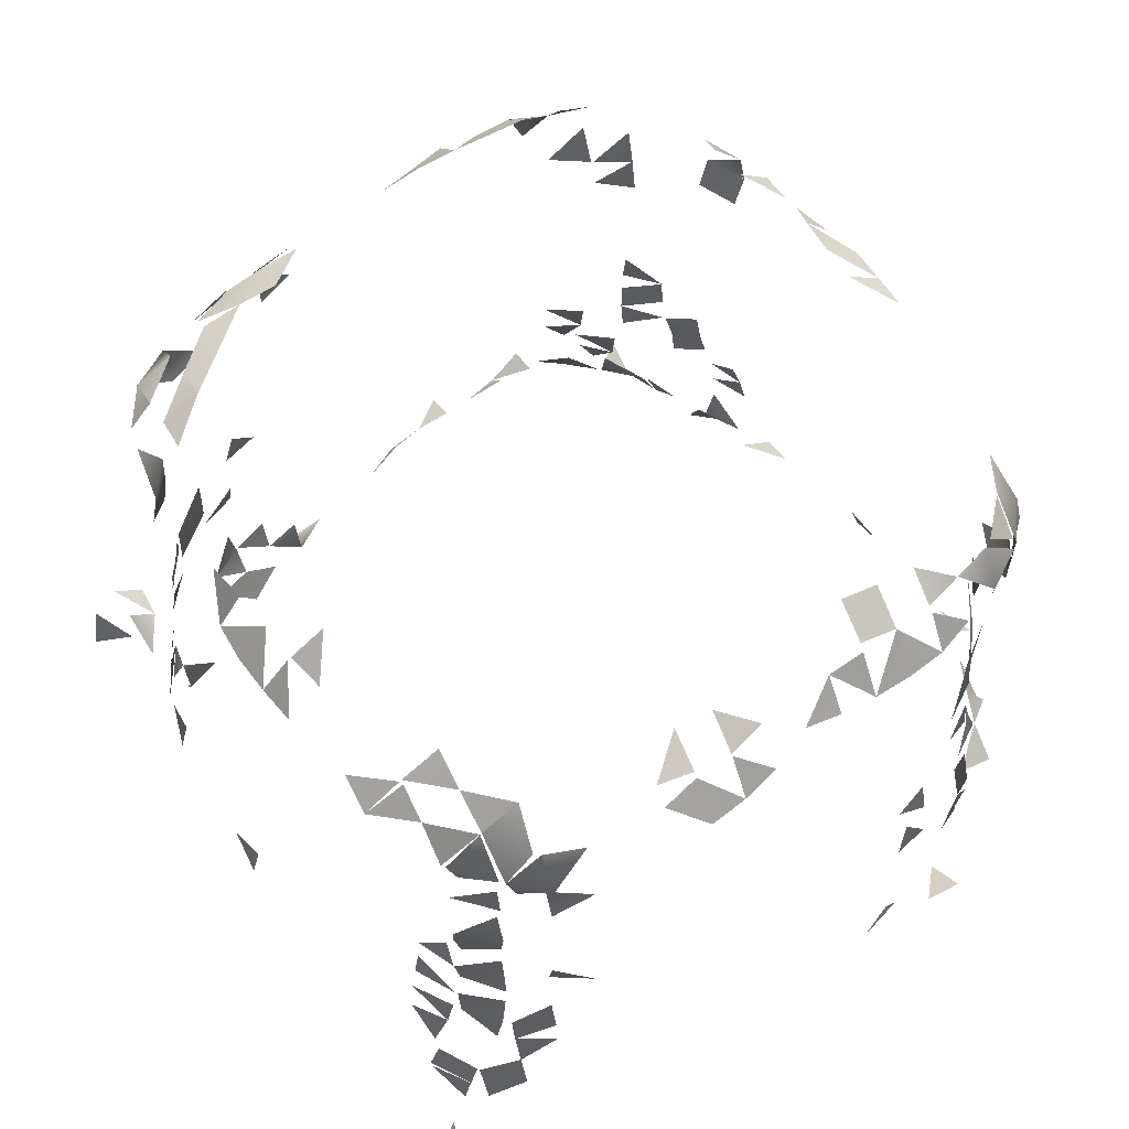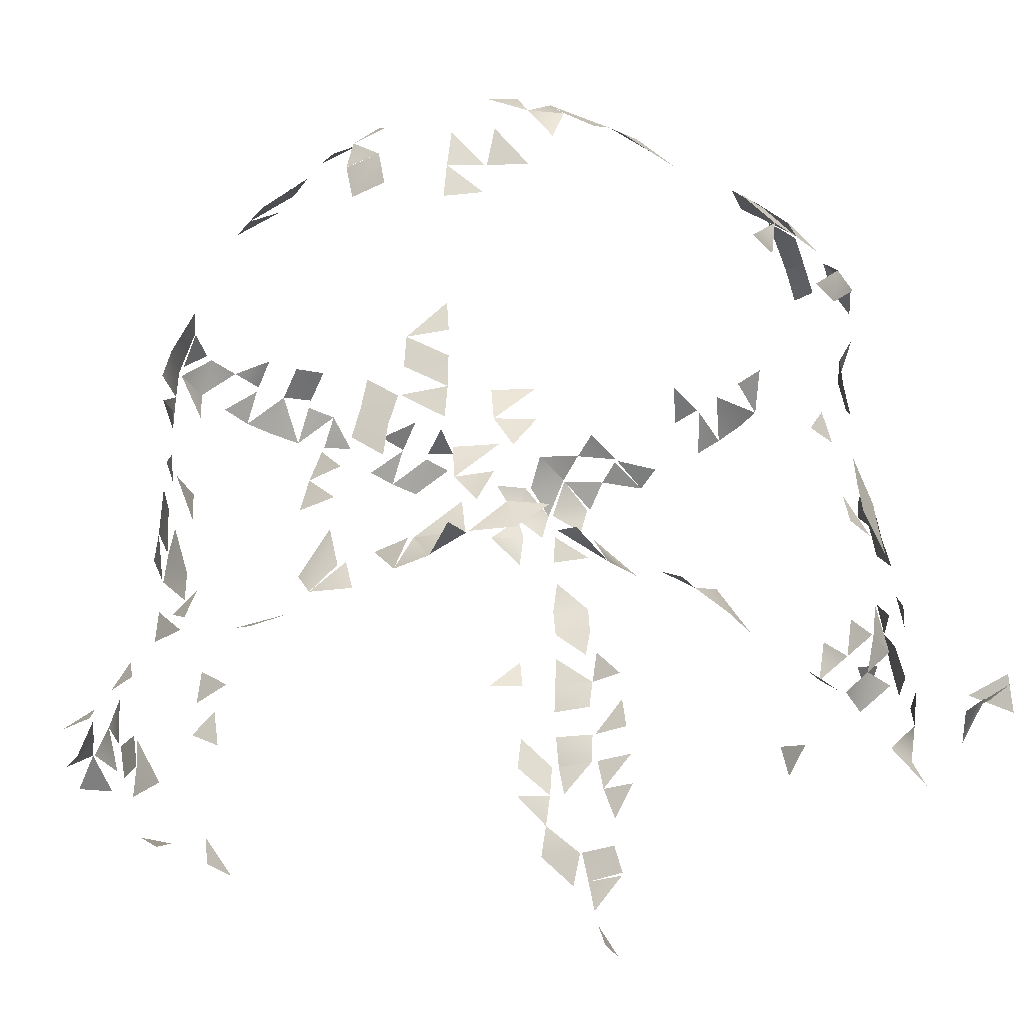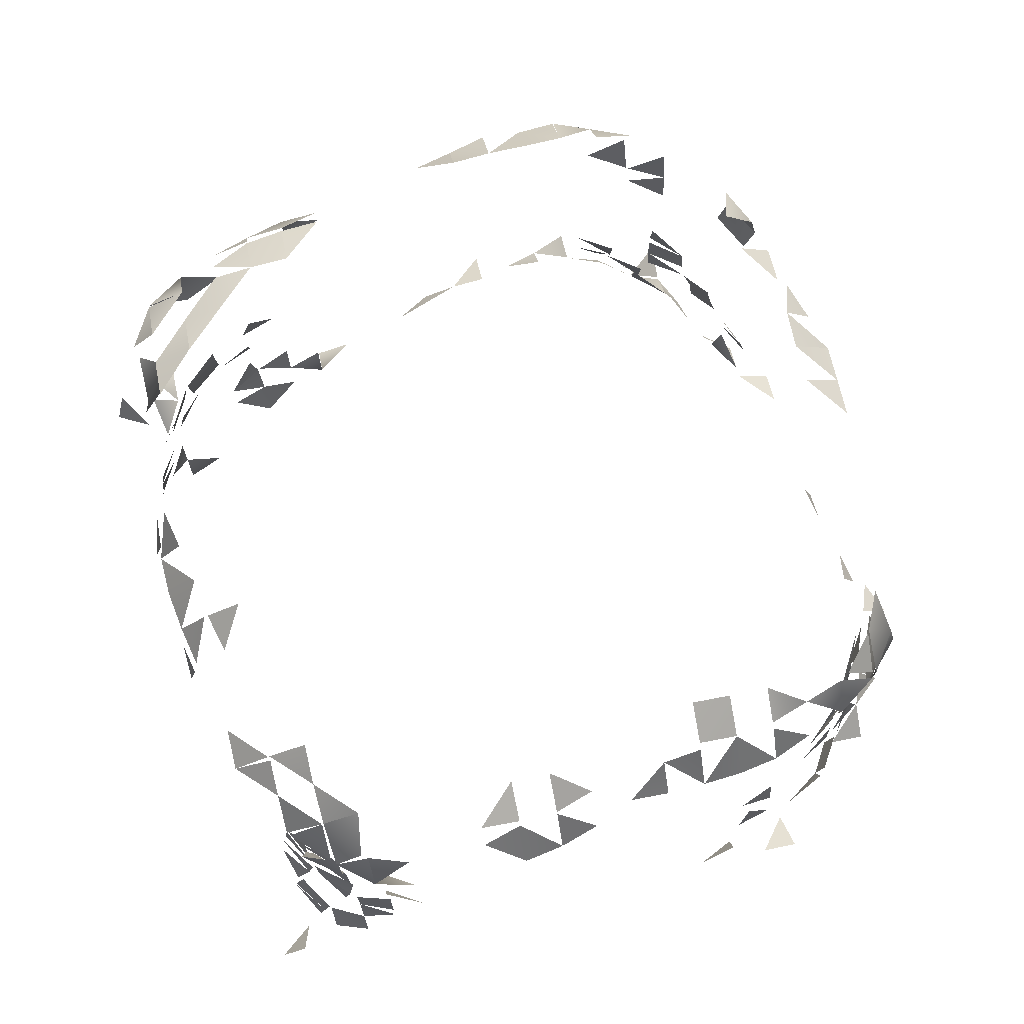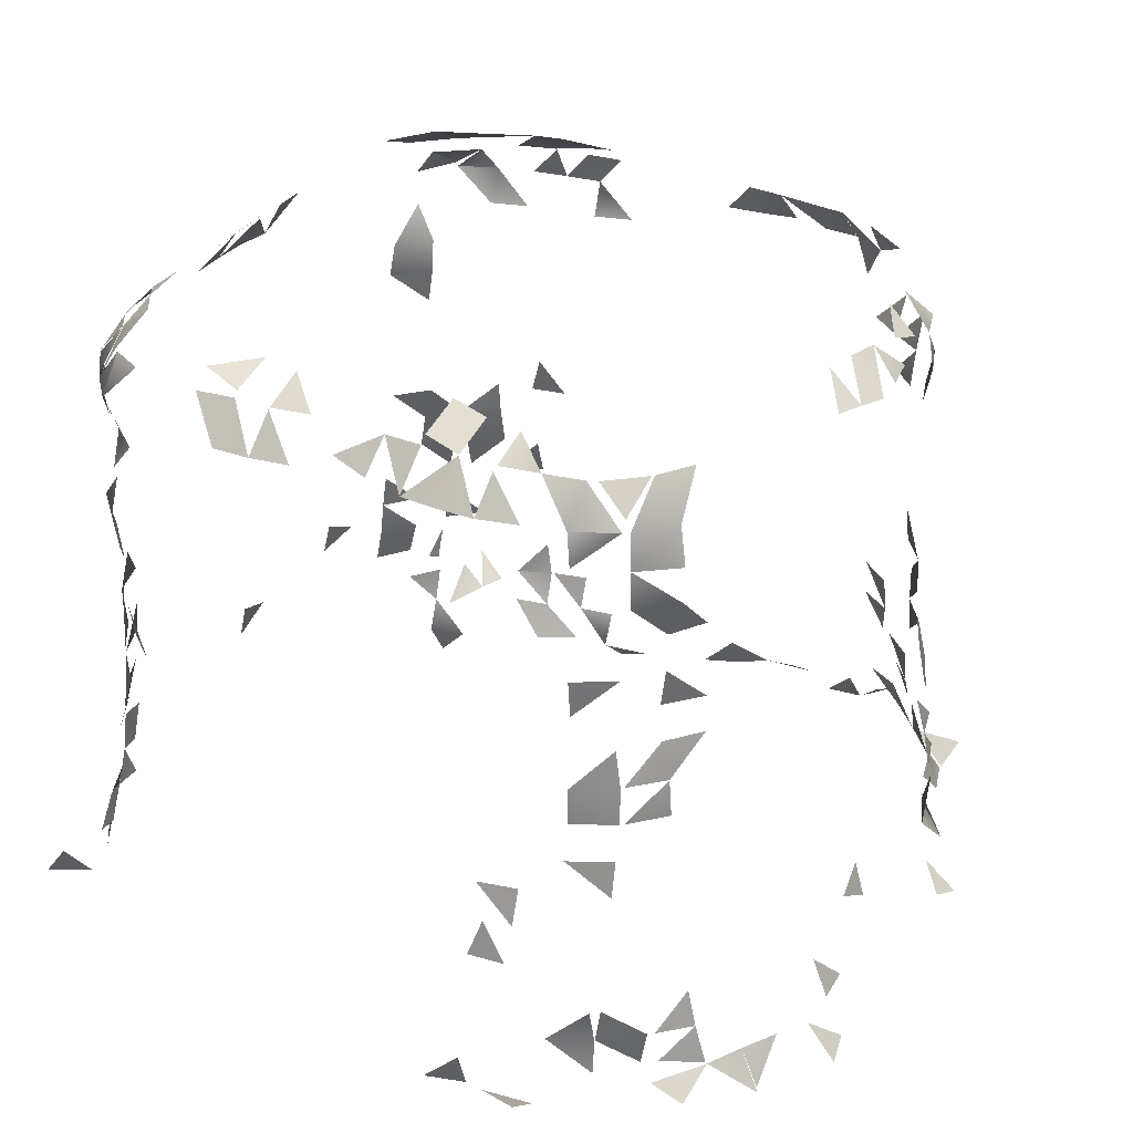
<metadata>
{"format":"obj","ext":"obj","renderer":"f3d","projection":"perspective","resolution":1024,"background":"white","views":[{"elev":63.0,"azim":-27.9,"up":"+Z"},{"elev":-32.7,"azim":152.0,"up":"+Z"},{"elev":77.0,"azim":-12.0,"up":"+Z"},{"elev":30.4,"azim":38.6,"up":"+Z"}]}
</metadata>
<code>
v -0.01518 0.001957 0.01566
v -0.01174 -0.01416 0.007828
v -0.01364 -0.01566 0.007828
v -0.01212 -0.01566 0.009785
v -0.009785 -0.01478 0.01174
v -0.01031 -0.0137 0.01174
v -0.007828 -0.01553 0.0137
v -0.009785 -0.01381 0.0137
v -0.007828 -0.01487 0.01566
v -0.007828 -0.01427 0.01761
v -0.005871 -0.0153 0.01761
v -0.005871 -0.01515 0.01957
v -0.007828 -0.01398 0.01957
v -0.005871 -0.01465 0.02153
v -0.005871 -0.01443 0.02544
v -0.005871 -0.01477 0.0274
v -0.003914 -0.01556 0.02544
v -0.01073 -0.0137 0.009785
v -0.01174 -0.01184 0.01174
v -0.01174 -0.01174 0.01192
v -0.01116 -0.01174 0.0137
v -0.009861 -0.0137 0.0137
v -0.01174 -0.01011 0.01761
v -0.01129 -0.01174 0.01566
v -0.01045 -0.01174 0.01761
v -0.009785 -0.01209 0.01957
v -0.01045 -0.01174 0.01761
v -0.01005 -0.01174 0.01957
v -0.01148 -0.009785 0.01957
v -0.01089 -0.009785 0.02348
v -0.01116 -0.009785 0.02153
v -0.009921 -0.01174 0.02153
v -0.009785 -0.01172 0.02544
v -0.008573 -0.0137 0.01761
v -0.008193 -0.0137 0.01957
v -0.007828 -0.01337 0.02153
v -0.008193 -0.0137 0.01957
v -0.009785 -0.01188 0.02153
v -0.007828 -0.01355 0.02348
v -0.007828 -0.01341 0.02544
v -0.009514 -0.01174 0.02348
v -0.009771 -0.01174 0.02544
v -0.009785 -0.01111 0.0274
v -0.0108 -0.009785 0.02544
v -0.007828 -0.0132 0.0274
v -0.009771 -0.01174 0.02544
v -0.009307 -0.01174 0.0274
v -0.009661 -0.01174 0.02935
v -0.007828 -0.01326 0.02935
v -0.009785 -0.01215 0.03131
v -0.009661 -0.01174 0.02935
v -0.007828 -0.01356 0.03131
v -0.007828 -0.01299 0.03327
v -0.005871 -0.0148 0.03522
v -0.005871 -0.01424 0.03718
v -0.005871 -0.01509 0.03914
v -0.007604 -0.0137 0.03914
v -0.007074 -0.0137 0.03718
v -0.005871 -0.0139 0.0411
v -0.006199 -0.0137 0.0411
v -0.003914 -0.01539 0.03718
v -0.003914 -0.01539 0.03718
v -0.003914 -0.01453 0.0411
v -0.005871 -0.0139 0.0411
v 0.001957 -0.01553 0.03914
v 0 -0.01448 0.0411
v 0.001957 -0.01389 0.0411
v -0.009785 -0.01157 0.03914
v -0.01174 -0.005871 0.03981
v -0.01174 -0.007828 0.03937
v -0.009785 -0.009785 0.04041
v -0.009785 -0.008026 0.0411
v -0.01174 -0.007828 0.03937
v -0.009868 -0.007828 0.0411
v -0.007828 -0.01344 0.03522
v -0.007828 -0.01318 0.03718
v -0.009656 -0.01174 0.03522
v -0.007828 -0.01349 0.03914
v -0.009634 -0.01174 0.03914
v -0.0091 -0.01174 0.03718
v -0.007828 -0.01174 0.04103
v -0.009785 -0.009785 0.04041
v -0.007828 -0.01174 0.04103
v -0.007604 -0.0137 0.03914
v -0.00775 -0.01174 0.0411
v -0.005871 -0.01174 0.04253
v -0.007828 -0.009785 0.04201
v -0.00775 -0.01174 0.0411
v -0.009785 -0.007828 0.04119
v -0.007828 -0.007828 0.04263
v -0.01275 -0.001957 0.03914
v -0.01174 0 0.04095
v -0.01318 0 0.03914
v -0.01189 0.001957 0.0411
v -0.0135 0.001957 0.03914
v -0.01103 -0.001957 0.0411
v -0.009785 0 0.04246
v -0.01155 0 0.0411
v 0.001957 -0.0137 0.0414
v 0.001957 -0.01174 0.04236
v 0 -0.0137 0.04204
v -0.01566 0.003914 0.01502
v -0.01566 0.001957 0.01374
v -0.0137 0.01648 0.007828
v -0.01617 0.009785 0.01566
v -0.01566 0.009785 0.01756
v -0.01566 0.01174 0.01672
v -0.01547 0.0137 0.0137
v -0.0137 0.01705 0.009785
v -0.01463 0.01566 0.01174
v -0.0137 0.0175 0.01174
v -0.01506 0.0137 0.01566
v -0.0145 0.01566 0.0137
v -0.01395 0.01566 0.01566
v -0.01482 0.0137 0.01761
v -0.01378 0.01566 0.01761
v -0.01482 0.0137 0.01761
v -0.0145 0.0137 0.01957
v -0.01517 0.02153 0.009785
v -0.01484 0.01957 0.007828
v -0.0137 0.02153 0.00859
v -0.0137 0.02348 0.00831
v -0.01538 0.02348 0.009785
v -0.01697 0.02153 0.01174
v -0.01566 0.01957 0.01099
v -0.01761 0.02086 0.009785
v -0.0137 0.01756 0.005871
v -0.01174 0.01727 0.007828
v -0.01273 0.01761 0.01957
v -0.01329 0.01566 0.02153
v -0.0122 0.01761 0.02153
v -0.01292 0.01566 0.02348
v -0.01366 0.0137 0.02544
v -0.01239 0.01566 0.02544
v -0.01329 0.01566 0.02153
v -0.01186 0.01761 0.02348
v -0.01239 0.01566 0.02544
v -0.01353 0.0137 0.03327
v -0.01233 0.01566 0.03131
v -0.01201 0.01566 0.03327
v -0.01201 0.01566 0.03327
v -0.009785 0.02022 0.009785
v -0.007828 0.01994 0.007828
v -0.007828 0.0209 0.009785
v -0.005871 0.02143 0.007828
v -0.009785 0.02042 0.01174
v -0.01324 0.01761 0.01566
v -0.01286 0.01761 0.01761
v -0.01174 0.01957 0.01566
v -0.007947 0.02153 0.01174
v -0.008257 0.02153 0.0137
v -0.009785 0.02042 0.01174
v -0.007828 0.02159 0.01174
v -0.005871 0.02184 0.009785
v -0.005871 0.02241 0.01174
v -0.003914 0.02186 0.007828
v -0.003914 0.02249 0.009785
v -0.003914 0.02348 0.006407
v -0.001957 0.02348 0.007155
v -0.01174 0.01845 0.01957
v -0.009785 0.01932 0.02153
v -0.01174 0.01806 0.02153
v -0.009785 0.01899 0.02348
v -0.01174 0.01775 0.02348
v -0.01174 0.01775 0.02348
v -0.009785 0.01881 0.02544
v -0.007828 0.02058 0.01957
v -0.009785 0.01973 0.01957
v -0.007828 0.02008 0.02153
v -0.005871 0.02024 0.02544
v -0.007804 0.01957 0.02544
v -0.007241 0.01957 0.0274
v -0.01357 0.003914 0.03914
v -0.01357 0.003914 0.03914
v -0.01278 0.005871 0.0411
v -0.01234 0.003914 0.0411
v -0.01353 0.0137 0.03327
v -0.0131 0.0137 0.03522
v -0.01188 0.01566 0.03522
v -0.01296 0.01566 0.03718
v -0.01296 0.01566 0.03914
v -0.01174 0.01566 0.04063
v -0.01174 0.01761 0.03942
v -0.009785 0.01761 0.04068
v -0.01174 0.01566 0.04063
v -0.01174 0.0137 0.04179
v -0.009785 0.0137 0.04293
v -0.01174 0.01174 0.04249
v -0.009785 0.01566 0.04194
v -0.007828 0.01566 0.04268
v -0.009785 0.0137 0.04293
v -0.007828 0.01761 0.04191
v -0.005871 0.01761 0.04244
v -0.009785 0.01838 0.03718
v -0.01174 0.01778 0.03914
v -0.009785 0.01902 0.03914
v -0.009785 0.01761 0.04068
v -0.01174 0.01778 0.03914
v -0.007828 0.01931 0.03718
v -0.005871 0.01957 0.04101
v -0.005871 0.02048 0.03914
v -0.007828 0.01986 0.03914
v -0.005871 0.01946 0.0411
v -0.007828 0.01854 0.0411
v -0.001957 0.02142 0.03718
v -0.003914 0.021 0.03914
v -0.003914 0.01991 0.0411
v -0.003914 0.02052 0.03718
v -0.001957 0.02038 0.0411
v -0.003914 0.01957 0.04158
v -0.005871 0.01946 0.0411
v -0.003914 0.01761 0.04271
v -0.001957 0.01957 0.04194
v -0.003914 0.01957 0.04158
v 0.01566 -0.01455 0.007828
v 0.0137 -0.01548 0.007828
v 0.01566 -0.01509 0.009785
v 0.01622 -0.0137 0.01761
v 0.01566 -0.01423 0.01566
v 0.01755 -0.0137 0.01566
v 0.01761 -0.01317 0.01761
v 0.01566 -0.01348 0.01957
v 0.01761 -0.01267 0.01957
v 0.01922 -0.0137 0.007828
v 0.01957 -0.01566 0.009156
v 0.01761 -0.01566 0.009191
v 0.02153 -0.0119 0.009785
v 0.02285 -0.009785 0.009785
v 0.02348 -0.009785 0.008791
v 0.02544 -0.007828 0.009753
v 0.02544 -0.009785 0.008495
v 0.01957 -0.01313 0.01174
v 0.02153 -0.01176 0.01174
v 0.02153 -0.01217 0.0137
v 0.02154 -0.01174 0.01174
v 0.02187 -0.01174 0.0137
v 0.02324 -0.009785 0.01174
v 0.02348 -0.009179 0.009785
v 0.02469 -0.007828 0.01174
v 0.02534 -0.007828 0.009785
v 0.0242 -0.007828 0.0137
v 0.02348 -0.009516 0.01174
v 0.02611 -0.005871 0.009785
v 0.0274 -0.006181 0.007828
v 0.02544 -0.007828 0.009753
v 0.02685 -0.003914 0.009785
v 0.02713 -0.005871 0.007828
v 0.0274 -0.001957 0.009487
v 0.02719 0 0.009785
v 0.02822 0 0.007828
v 0.02908 -0.001957 0.007828
v 0.02628 0 0.01174
v 0.02673 0.001957 0.009785
v 0.02153 -0.01052 0.01957
v 0.01957 -0.01169 0.02153
v 0.02153 -0.01024 0.02153
v 0.02153 -0.009948 0.02348
v 0.02142 -0.009785 0.02544
v 0.01957 -0.01135 0.02544
v 0.01957 -0.01136 0.02348
v 0.02165 -0.009785 0.02348
v 0.02279 -0.007828 0.02544
v 0.02293 -0.007828 0.02348
v 0.02113 -0.009785 0.0274
v 0.01957 -0.0112 0.02935
v 0.01957 -0.01136 0.03131
v 0.02136 -0.009785 0.03131
v 0.02153 -0.009665 0.02544
v 0.02231 -0.007828 0.0274
v 0.02218 -0.007828 0.02935
v 0.02339 -0.005871 0.0274
v 0.02245 -0.007828 0.03131
v 0.02251 -0.007828 0.03327
v 0.02337 -0.005871 0.02935
v 0.02329 -0.005871 0.03327
v 0.003914 -0.01517 0.03914
v 0.005871 -0.01454 0.03914
v 0.003914 -0.0137 0.04104
v 0.003914 -0.01517 0.03914
v 0.007828 -0.0137 0.03997
v 0.009785 -0.0137 0.03946
v 0.009785 -0.01229 0.0411
v 0.005871 -0.01296 0.0411
v 0.003914 -0.01174 0.04226
v 0.003914 -0.01361 0.0411
v 0.01174 -0.01359 0.03914
v 0.01174 -0.01204 0.0411
v 0.0137 -0.01343 0.03914
v 0.0137 -0.01175 0.0411
v 0.01566 -0.01308 0.03914
v 0.0137 -0.01175 0.0411
v 0.01761 -0.01226 0.03914
v 0.01566 -0.01174 0.04093
v 0.01566 -0.01308 0.03914
v 0.01761 -0.01077 0.0411
v 0.01174 -0.01174 0.04151
v 0.0137 -0.01174 0.04111
v 0.0137 -0.009785 0.0422
v 0.01174 -0.009785 0.04254
v 0.01566 -0.009785 0.04216
v 0.01566 -0.01145 0.0411
v 0.01957 -0.01125 0.03718
v 0.01957 -0.01143 0.03914
v 0.01957 -0.01008 0.0411
v 0.02153 -0.01004 0.03914
v 0.02153 -0.01004 0.03914
v 0.02153 -0.009785 0.0397
v 0.02153 -0.007945 0.0411
v 0.02002 -0.009785 0.0411
v 0.02186 -0.009785 0.03718
v 0.02187 -0.009785 0.03522
v 0.02331 -0.007828 0.03522
v 0.02309 -0.007828 0.03914
v 0.02348 -0.007985 0.03718
v 0.0218 -0.009785 0.03914
v 0.0216 -0.007828 0.0411
v 0.02242 -0.005871 0.0411
v 0.001957 0.02436 0.007828
v 0.003914 0.02544 0.00789
v 0.003914 0.02444 0.009785
v 0.005871 0.02544 0.008802
v 0.005871 0.02544 0.008802
v 0.007828 0.0274 0.00783
v 0.007828 0.02544 0.009195
v 0.0137 0.02479 0.01174
v 0.01566 0.02492 0.009785
v 0.01566 0.02407 0.01174
v 0.01748 0.02348 0.009785
v 0.01761 0.02211 0.0137
v 0.01611 0.02348 0.0137
v 0.01706 0.02348 0.01174
v 0.01566 0.02407 0.01174
v 0.01566 0.02256 0.01761
v 0.0137 0.02348 0.01761
v 0.01503 0.02348 0.01566
v 0.01566 0.0232 0.01566
v 0.01761 0.02185 0.01566
v 0.009785 0.02641 0.007828
v 0.01174 0.02564 0.009785
v 0.01174 0.02697 0.007828
v 0.0137 0.0274 0.008954
v 0.0137 0.02555 0.009785
v 0.0137 0.02342 0.01957
v 0.01566 0.02227 0.01957
v 0.02544 0.003914 0.01296
v 0.02544 0.005871 0.01183
v 0.02484 0.005871 0.0137
v 0.02348 0.01566 0.007513
v 0.02323 0.01761 0.007828
v 0.02178 0.01761 0.009785
v 0.02305 0.01566 0.009785
v 0.02544 0.0137 0.007183
v 0.02544 0.01566 0.006286
v 0.02305 0.01566 0.009785
v 0.02228 0.01761 0.01174
v 0.02316 0.01566 0.0137
v 0.02273 0.01566 0.01566
v 0.02213 0.01761 0.0137
v 0.02186 0.01761 0.01566
v 0.02211 0.01566 0.01761
v 0.02133 0.01761 0.01761
v 0.02051 0.02153 0.007828
v 0.0198 0.02153 0.009785
v 0.02069 0.01957 0.009785
v 0.01761 0.02338 0.009785
v 0.01957 0.02339 0.007828
v 0.01957 0.0217 0.009785
v 0.01761 0.02348 0.009652
v 0.01957 0.02357 0.007828
v 0.01957 0.02544 0.008579
v 0.01957 0.0217 0.009785
v 0.02153 0.01895 0.007828
v 0.02153 0.01808 0.009785
v 0.0204 0.01957 0.01566
v 0.02017 0.01957 0.01761
v 0.01761 0.02299 0.01174
v 0.01793 0.02153 0.01761
v 0.01779 0.02153 0.01957
v 0.01957 0.01969 0.01957
v 0.01939 0.01957 0.02153
v 0.01777 0.02153 0.02153
v 0.02089 0.01761 0.01957
v 0.01966 0.01957 0.01957
v 0.01966 0.01957 0.01957
v 0.02057 0.01761 0.02153
v 0.01928 0.01957 0.02348
v 0.01777 0.02153 0.02153
v 0.01761 0.0209 0.02544
v 0.01761 0.02116 0.02348
v 0.01928 0.01957 0.02348
v 0.01761 0.02022 0.03327
v 0.005871 0.02299 0.03914
v 0.003914 0.02251 0.03914
v 0.005871 0.02164 0.0411
v 0.005871 0.02299 0.03914
v 0.007828 0.02348 0.0392
v 0.007828 0.02177 0.0411
v 0.005871 0.02164 0.0411
v 0.009785 0.02337 0.03914
v 0.009785 0.02179 0.0411
v 0.0137 0.02276 0.03522
v 0.01174 0.02348 0.03916
v 0.01174 0.02183 0.0411
v 0.009785 0.02179 0.0411
v 0.0137 0.02275 0.03914
v 0.0118 0.02348 0.03914
v 0.01255 0.02348 0.03718
v 0.0118 0.02348 0.03914
v 0.01761 0.02057 0.03522
v 0.01584 0.02153 0.03327
v 0.01761 0.02109 0.03718
v 0.01576 0.02153 0.03522
v 0.01566 0.02153 0.04016
v 0.01566 0.02159 0.03522
v 0.01566 0.0225 0.03718
v 0.0137 0.02153 0.04099
v 0.02153 0.007828 0.04093
v 0.02348 0.003914 0.04001
v 0.02348 0.005871 0.03964
v 0.0216 0.005871 0.0411
v 0.02348 0.005871 0.03964
v 0.02348 0.007828 0.03926
v 0.02153 0.009785 0.04077
v 0.02348 0.007828 0.03926
v 0.02153 0.01174 0.04041
v 0.02153 0.0137 0.03975
v 0.01991 0.0137 0.0411
v 0.02107 0.01566 0.03522
v 0.02153 0.01566 0.03718
v 0.02042 0.01761 0.03718
v 0.02002 0.01761 0.03522
v 0.02115 0.01566 0.03914
v 0.02153 0.01566 0.03721
v 0.02016 0.01761 0.03914
v 0.01957 0.01566 0.04098
v 0.0229 0.009785 0.03914
v 0.02219 0.01174 0.03914
f 3 4 2
f 5 7 8
f 8 7 9
f 9 11 10
f 12 13 10
f 13 12 14
f 17 16 15
f 18 6 19
f 20 6 21
f 21 6 22
f 24 25 23
f 29 27 28
f 30 31 32
f 34 35 26
f 37 36 26
f 26 36 38
f 40 41 39
f 42 41 40
f 43 44 33
f 45 46 40
f 48 47 49
f 51 49 50
f 49 52 50
f 52 53 50
f 57 58 56
f 59 57 56
f 54 61 55
f 62 56 55
f 56 63 64
f 66 65 67
f 71 72 70
f 69 73 74
f 76 77 75
f 79 80 78
f 78 81 79
f 83 82 68
f 85 84 60
f 60 86 85
f 88 86 87
f 87 90 89
f 91 92 93
f 94 95 93
f 96 97 98
f 99 100 101
f 102 103 1
f 106 107 105
f 109 110 111
f 108 112 113
f 113 112 114
f 112 115 114
f 117 118 116
f 120 121 119
f 121 122 123
f 125 124 126
f 128 127 104
f 109 128 104
f 129 130 131
f 132 133 134
f 135 132 131
f 131 132 136
f 136 132 137
f 139 138 140
f 142 144 143
f 144 145 143
f 149 147 148
f 150 144 146
f 151 150 152
f 153 155 154
f 154 157 156
f 158 156 159
f 161 160 162
f 161 162 163
f 163 162 164
f 166 163 165
f 169 167 168
f 171 172 170
f 95 94 173
f 175 174 176
f 177 178 141
f 141 178 179
f 178 180 179
f 182 183 181
f 185 184 183
f 188 187 186
f 186 187 189
f 191 190 189
f 189 190 192
f 190 193 192
f 195 196 194
f 196 198 197
f 196 199 194
f 201 202 200
f 203 204 193
f 207 206 201
f 206 205 208
f 209 206 207
f 211 193 210
f 193 212 210
f 212 213 214
f 217 216 215
f 218 219 220
f 222 221 223
f 226 225 224
f 230 229 231
f 232 227 233
f 233 234 232
f 228 237 235
f 235 237 236
f 239 238 240
f 241 242 239
f 244 243 245
f 247 246 243
f 250 248 251
f 249 253 252
f 255 254 256
f 258 259 257
f 259 260 257
f 261 263 262
f 264 259 258
f 266 265 267
f 269 268 262
f 262 271 269
f 270 274 272
f 67 65 276
f 277 278 279
f 280 281 282
f 283 284 285
f 282 286 287
f 288 289 286
f 291 288 290
f 292 293 294
f 297 298 296
f 296 298 299
f 295 300 301
f 295 303 304
f 305 303 302
f 304 303 306
f 307 308 309
f 273 312 311
f 312 310 311
f 275 312 273
f 314 313 310
f 310 313 315
f 315 313 316
f 313 317 316
f 319 318 320
f 319 320 321
f 322 324 323
f 326 325 327
f 330 329 331
f 326 332 328
f 334 333 335
f 329 336 337
f 339 340 338
f 341 340 342
f 333 343 344
f 345 346 347
f 349 350 351
f 348 352 353
f 355 354 350
f 356 358 357
f 360 357 359
f 362 363 364
f 366 365 367
f 369 370 368
f 366 371 362
f 372 373 349
f 361 374 375
f 371 365 376
f 378 379 377
f 380 378 381
f 361 375 382
f 375 383 382
f 385 382 384
f 386 380 387
f 389 388 390
f 392 393 394
f 396 395 397
f 397 395 398
f 399 397 400
f 402 399 403
f 403 399 404
f 406 405 407
f 405 408 403
f 409 391 410
f 411 409 412
f 414 401 415
f 413 405 416
f 418 419 420
f 417 421 422
f 423 417 424
f 425 426 427
f 429 428 430
f 430 428 431
f 433 430 432
f 434 435 432
f 437 423 436

</code>
